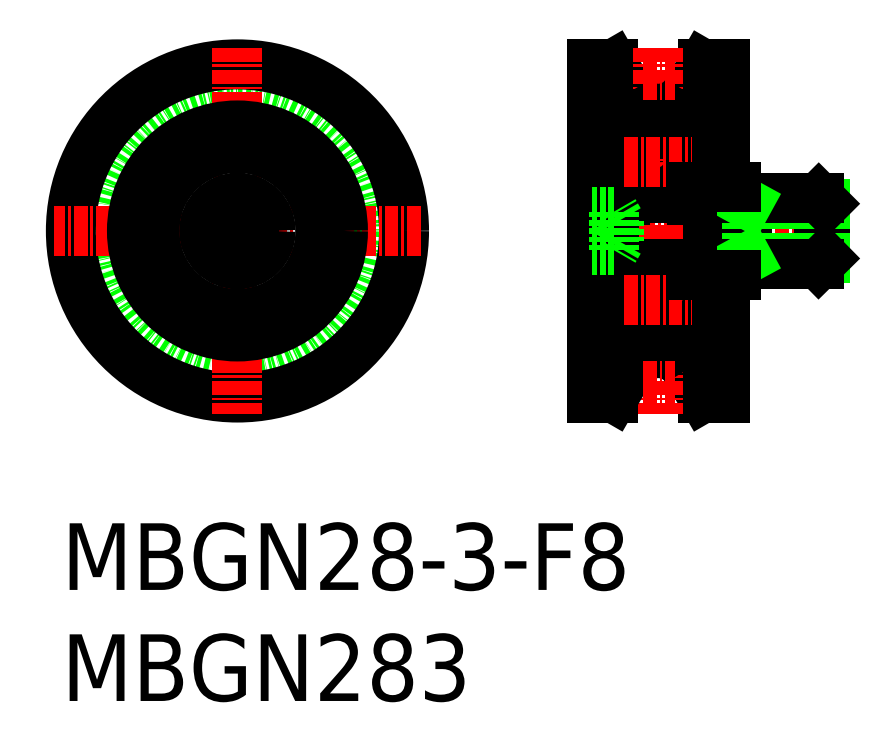
<metadata>
{"format":"dxf","ext":"dxf","renderer":"ezdxf+matplotlib","layout":"modelspace","background":"white","min_lineweight":24,"dpi":150}
</metadata>
<code>
0
SECTION
2
ENTITIES
0
TEXT
8
0
10
2.5
20
6.25
30
0
40
6
1
MBGN28-3-F8
0
TEXT
8
0
10
2.5
20
-3.75
30
0
40
6
1
MBGN283
0
LINE
8
CENTER
10
48.73
20
38.58
30
0
11
72.73
21
38.58
31
0
0
LINE
8
0
10
63.23
20
42.58
30
0
11
63.23
21
34.58
31
0
0
LINE
8
0
10
70.69
20
41.58
30
0
11
70.69
21
35.58
31
0
0
LINE
8
0
10
71.23
20
41.03
30
0
11
71.23
21
36.12
31
0
0
LINE
8
0
10
64.23
20
41.58
30
0
11
64.23
21
35.58
31
0
0
LINE
8
0
10
64.23
20
36.12
30
0
11
71.23
21
36.12
31
0
0
LINE
8
0
10
63.23
20
35.58
30
0
11
70.69
21
35.58
31
0
0
LINE
8
0
10
64.23
20
36.12
30
0
11
63.23
21
35.58
31
0
0
LINE
8
0
10
71.23
20
36.12
30
0
11
70.69
21
35.58
31
0
0
LINE
8
0
10
64.23
20
41.03
30
0
11
71.23
21
41.03
31
0
0
LINE
8
0
10
63.23
20
41.58
30
0
11
70.69
21
41.58
31
0
0
LINE
8
0
10
64.23
20
41.03
30
0
11
63.23
21
41.58
31
0
0
LINE
8
0
10
70.69
20
41.58
30
0
11
71.23
21
41.03
31
0
0
LINE
8
0
10
60.28
20
53.58
30
0
11
62.23
21
53.58
31
0
0
ARC
8
0
10
58.93
20
47.78
30
0
40
0.3
50
0
51
90
0
ARC
8
0
10
58.86
20
46.67
30
0
40
0.1111
50
300
51
30.01
0
LINE
8
0
10
59.23
20
46.83
30
0
11
59.13
21
46.73
31
0
0
LINE
8
0
10
59.13
20
46.73
30
0
11
58.96
21
46.73
31
0
0
LINE
8
0
10
58.96
20
46.73
30
0
11
58.87
21
46.88
31
0
0
LINE
8
0
10
58.82
20
46.52
30
0
11
58.76
21
46.62
31
0
0
ARC
8
0
10
58.65
20
46.76
30
0
40
0.138
50
30
51
180
0
LINE
8
0
10
58.86
20
46.67
30
0
11
58.77
21
46.82
31
0
0
LINE
8
0
10
58.76
20
46.62
30
0
11
58.86
21
46.67
31
0
0
LINE
8
0
10
58.92
20
46.57
30
0
11
58.82
21
46.52
31
0
0
ARC
8
0
10
58.65
20
46.76
30
0
40
0.2491
50
30
51
180
0
LINE
8
0
10
59.23
20
45.48
30
0
11
59.23
21
45.48
31
0
0
LINE
8
0
10
58.4
20
45.98
30
0
11
58.62
21
45.76
31
0
0
LINE
8
0
10
58.51
20
46.03
30
0
11
58.73
21
45.8
31
0
0
LINE
8
0
10
58.3
20
46.03
30
0
11
57.51
21
46.03
31
0
0
LINE
8
0
10
58.51
20
46.76
30
0
11
58.51
21
46.03
31
0
0
LINE
8
0
10
58.4
20
46.76
30
0
11
58.4
21
45.98
31
0
0
LINE
8
0
10
58.4
20
46.13
30
0
11
58.3
21
46.03
31
0
0
LINE
8
0
10
59.23
20
46.58
30
0
11
62.23
21
46.58
31
0
0
LINE
8
0
10
59.23
20
43.18
30
0
11
59.23
21
43.18
31
0
0
LINE
8
0
10
59.13
20
43.33
30
0
11
58.96
21
43.33
31
0
0
LINE
8
0
10
59.23
20
43.23
30
0
11
59.13
21
43.33
31
0
0
LINE
8
0
10
58.23
20
43.63
30
0
11
57.51
21
43.63
31
0
0
LINE
8
0
10
58.33
20
43.53
30
0
11
58.23
21
43.63
31
0
0
LINE
8
0
10
58.62
20
43.57
30
0
11
58.46
21
43.57
31
0
0
LINE
8
0
10
58.46
20
43.57
30
0
11
58.46
21
43.68
31
0
0
LINE
8
0
10
58.46
20
43.68
30
0
11
58.62
21
43.68
31
0
0
LINE
8
0
10
58.46
20
43.17
30
0
11
58.33
21
43.53
31
0
0
ARC
8
0
10
58.62
20
43.68
30
0
40
0.1111
50
270
51
360
0
ARC
8
0
10
58.64
20
43.23
30
0
40
0.1863
50
196.8
51
320
0
LINE
8
0
10
58.96
20
43.33
30
0
11
58.78
21
43.11
31
0
0
ARC
8
0
10
58.93
20
41.88
30
0
40
0.3
50
270
51
0
0
LINE
8
0
10
59.23
20
47.78
30
0
11
59.23
21
29.38
31
0
0
LINE
8
0
10
58.62
20
43.68
30
0
11
58.62
21
45.76
31
0
0
LINE
8
0
10
58.73
20
45.8
30
0
11
58.73
21
43.68
31
0
0
LINE
8
0
10
58.83
20
51.08
30
0
11
60.28
21
53.58
31
0
0
LINE
8
0
10
59.23
20
33.93
30
0
11
59.13
21
33.83
31
0
0
LINE
8
0
10
59.13
20
33.83
30
0
11
58.96
21
33.83
31
0
0
ARC
8
0
10
58.93
20
35.28
30
0
40
0.3
50
0
51
90
0
ARC
8
0
10
58.64
20
33.93
30
0
40
0.1863
50
40
51
163.2
0
LINE
8
0
10
58.96
20
33.83
30
0
11
58.78
21
34.05
31
0
0
ARC
8
0
10
58.62
20
33.48
30
0
40
0.1111
50
5e-05
51
90
0
LINE
8
0
10
58.46
20
33.48
30
0
11
58.62
21
33.48
31
0
0
LINE
8
0
10
58.46
20
33.59
30
0
11
58.46
21
33.48
31
0
0
LINE
8
0
10
58.62
20
33.59
30
0
11
58.46
21
33.59
31
0
0
LINE
8
0
10
58.33
20
33.62
30
0
11
58.23
21
33.53
31
0
0
LINE
8
0
10
58.23
20
33.53
30
0
11
57.51
21
33.53
31
0
0
LINE
8
0
10
58.46
20
33.98
30
0
11
58.33
21
33.62
31
0
0
LINE
8
0
10
58.96
20
30.43
30
0
11
58.87
21
30.27
31
0
0
LINE
8
0
10
59.13
20
30.43
30
0
11
58.96
21
30.43
31
0
0
LINE
8
0
10
59.23
20
30.33
30
0
11
59.13
21
30.43
31
0
0
ARC
8
0
10
58.86
20
30.48
30
0
40
0.1111
50
330
51
60.01
0
ARC
8
0
10
58.65
20
30.4
30
0
40
0.138
50
180
51
330
0
LINE
8
0
10
58.4
20
31.03
30
0
11
58.3
21
31.13
31
0
0
LINE
8
0
10
58.3
20
31.13
30
0
11
57.51
21
31.13
31
0
0
LINE
8
0
10
58.4
20
30.4
30
0
11
58.4
21
31.17
31
0
0
LINE
8
0
10
58.51
20
31.13
30
0
11
58.73
21
31.35
31
0
0
LINE
8
0
10
58.51
20
30.4
30
0
11
58.51
21
31.13
31
0
0
LINE
8
0
10
58.82
20
30.63
30
0
11
58.76
21
30.54
31
0
0
LINE
8
0
10
58.4
20
31.17
30
0
11
58.62
21
31.39
31
0
0
ARC
8
0
10
58.65
20
30.4
30
0
40
0.2491
50
180
51
330
0
LINE
8
0
10
58.92
20
30.58
30
0
11
58.82
21
30.63
31
0
0
LINE
8
0
10
58.76
20
30.54
30
0
11
58.86
21
30.48
31
0
0
LINE
8
0
10
58.86
20
30.48
30
0
11
58.77
21
30.33
31
0
0
ARC
8
0
10
58.93
20
29.38
30
0
40
0.3
50
270
51
0
0
LINE
8
0
10
59.23
20
30.58
30
0
11
62.23
21
30.58
31
0
0
LINE
8
0
10
58.73
20
31.35
30
0
11
58.73
21
33.48
31
0
0
LINE
8
0
10
58.62
20
33.48
30
0
11
58.62
21
31.39
31
0
0
LINE
8
0
10
60.28
20
23.58
30
0
11
62.23
21
23.58
31
0
0
LINE
8
0
10
58.83
20
26.08
30
0
11
60.28
21
23.58
31
0
0
LINE
8
0
10
62.23
20
53.58
30
0
11
62.23
21
42.58
31
0
0
LINE
8
0
10
50.23
20
53.58
30
0
11
52.19
21
53.58
31
0
0
LINE
8
0
10
52.23
20
48.48
30
0
11
53.23
21
48.48
31
0
0
ARC
8
0
10
53.53
20
47.78
30
0
40
0.3
50
90
51
180
0
ARC
8
0
10
53.82
20
46.76
30
0
40
0.2491
50
0
51
150
0
ARC
8
0
10
53.82
20
46.76
30
0
40
0.138
50
0
51
150
0
LINE
8
0
10
53.51
20
46.73
30
0
11
53.6
21
46.88
31
0
0
LINE
8
0
10
53.33
20
46.73
30
0
11
53.51
21
46.73
31
0
0
LINE
8
0
10
53.23
20
46.83
30
0
11
53.33
21
46.73
31
0
0
LINE
8
0
10
53.55
20
46.57
30
0
11
53.65
21
46.52
31
0
0
LINE
8
0
10
53.65
20
46.52
30
0
11
53.7
21
46.62
31
0
0
LINE
8
0
10
53.7
20
46.62
30
0
11
53.61
21
46.67
31
0
0
LINE
8
0
10
53.61
20
46.67
30
0
11
53.7
21
46.82
31
0
0
ARC
8
0
10
53.61
20
46.67
30
0
40
0.1111
50
150
51
240
0
LINE
8
0
10
53.96
20
46.03
30
0
11
53.73
21
45.8
31
0
0
LINE
8
0
10
54.07
20
45.98
30
0
11
53.85
21
45.76
31
0
0
LINE
8
0
10
52.23
20
46.05
30
0
11
53.23
21
46.05
31
0
0
LINE
8
0
10
54.07
20
46.13
30
0
11
54.17
21
46.03
31
0
0
LINE
8
0
10
54.07
20
46.76
30
0
11
54.07
21
45.98
31
0
0
LINE
8
0
10
53.96
20
46.76
30
0
11
53.96
21
46.03
31
0
0
LINE
8
0
10
54.17
20
46.03
30
0
11
54.96
21
46.03
31
0
0
LINE
8
0
10
52.23
20
48.08
30
0
11
50.23
21
48.08
31
0
0
ARC
8
0
10
53.83
20
43.23
30
0
40
0.1863
50
220
51
343.2
0
ARC
8
0
10
53.85
20
43.68
30
0
40
0.1111
50
180
51
270
0
LINE
8
0
10
54.01
20
43.17
30
0
11
54.14
21
43.53
31
0
0
LINE
8
0
10
53.23
20
43.23
30
0
11
53.33
21
43.33
31
0
0
LINE
8
0
10
54.01
20
43.68
30
0
11
53.85
21
43.68
31
0
0
LINE
8
0
10
54.01
20
43.57
30
0
11
54.01
21
43.68
31
0
0
LINE
8
0
10
53.85
20
43.57
30
0
11
54.01
21
43.57
31
0
0
LINE
8
0
10
53.33
20
43.33
30
0
11
53.51
21
43.33
31
0
0
LINE
8
0
10
53.51
20
43.33
30
0
11
53.69
21
43.11
31
0
0
LINE
8
0
10
54.14
20
43.53
30
0
11
54.24
21
43.63
31
0
0
ARC
8
0
10
53.53
20
41.88
30
0
40
0.3
50
180
51
270
0
LINE
8
0
10
54.24
20
43.63
30
0
11
54.96
21
43.63
31
0
0
LINE
8
0
10
53.23
20
48.48
30
0
11
53.23
21
28.68
31
0
0
LINE
8
0
10
53.73
20
45.8
30
0
11
53.73
21
43.68
31
0
0
LINE
8
0
10
53.85
20
43.68
30
0
11
53.85
21
45.76
31
0
0
LINE
8
0
10
53.64
20
51.08
30
0
11
52.19
21
53.58
31
0
0
LINE
8
CENTER
10
56.23
20
55.08
30
0
11
56.23
21
22.08
31
0
0
LINE
8
0
10
53.51
20
33.83
30
0
11
53.69
21
34.05
31
0
0
LINE
8
0
10
53.33
20
33.83
30
0
11
53.51
21
33.83
31
0
0
LINE
8
0
10
53.23
20
33.93
30
0
11
53.33
21
33.83
31
0
0
ARC
8
0
10
53.83
20
33.93
30
0
40
0.1863
50
16.85
51
140
0
ARC
8
0
10
53.53
20
35.28
30
0
40
0.3
50
90
51
180
0
LINE
8
0
10
54.14
20
33.62
30
0
11
54.24
21
33.53
31
0
0
LINE
8
0
10
53.85
20
33.59
30
0
11
54.01
21
33.59
31
0
0
LINE
8
0
10
54.01
20
33.59
30
0
11
54.01
21
33.48
31
0
0
LINE
8
0
10
54.01
20
33.48
30
0
11
53.85
21
33.48
31
0
0
ARC
8
0
10
53.85
20
33.48
30
0
40
0.1111
50
90
51
180
0
LINE
8
0
10
54.01
20
33.98
30
0
11
54.14
21
33.62
31
0
0
LINE
8
0
10
54.24
20
33.53
30
0
11
54.96
21
33.53
31
0
0
ARC
8
0
10
53.61
20
30.48
30
0
40
0.1111
50
120
51
210
0
LINE
8
0
10
53.61
20
30.48
30
0
11
53.7
21
30.33
31
0
0
LINE
8
0
10
53.7
20
30.54
30
0
11
53.61
21
30.48
31
0
0
LINE
8
0
10
54.07
20
31.17
30
0
11
53.85
21
31.39
31
0
0
LINE
8
0
10
53.65
20
30.63
30
0
11
53.7
21
30.54
31
0
0
LINE
8
0
10
53.96
20
30.4
30
0
11
53.96
21
31.13
31
0
0
LINE
8
0
10
53.96
20
31.13
30
0
11
53.73
21
31.35
31
0
0
LINE
8
0
10
54.07
20
30.4
30
0
11
54.07
21
31.17
31
0
0
LINE
8
0
10
53.55
20
30.58
30
0
11
53.65
21
30.63
31
0
0
LINE
8
0
10
54.07
20
31.03
30
0
11
54.17
21
31.13
31
0
0
LINE
8
0
10
53.23
20
30.33
30
0
11
53.33
21
30.43
31
0
0
LINE
8
0
10
53.33
20
30.43
30
0
11
53.51
21
30.43
31
0
0
LINE
8
0
10
53.51
20
30.43
30
0
11
53.6
21
30.27
31
0
0
ARC
8
0
10
53.82
20
30.4
30
0
40
0.138
50
210
51
0
0
ARC
8
0
10
53.82
20
30.4
30
0
40
0.2491
50
210
51
0
0
LINE
8
0
10
52.23
20
31.05
30
0
11
53.23
21
31.05
31
0
0
ARC
8
0
10
53.53
20
29.38
30
0
40
0.3
50
180
51
270
0
LINE
8
0
10
52.23
20
28.68
30
0
11
53.23
21
28.68
31
0
0
LINE
8
0
10
54.17
20
31.13
30
0
11
54.96
21
31.13
31
0
0
LINE
8
0
10
53.85
20
33.48
30
0
11
53.85
21
31.39
31
0
0
LINE
8
0
10
53.73
20
31.35
30
0
11
53.73
21
33.48
31
0
0
LINE
8
0
10
52.23
20
29.08
30
0
11
50.23
21
29.08
31
0
0
LINE
8
0
10
53.64
20
26.08
30
0
11
52.19
21
23.58
31
0
0
LINE
8
0
10
50.23
20
23.58
30
0
11
52.19
21
23.58
31
0
0
LINE
8
0
10
50.23
20
53.58
30
0
11
50.23
21
23.58
31
0
0
LINE
8
0
10
52.23
20
28.68
30
0
11
52.23
21
48.48
31
0
0
CIRCLE
8
0
10
56.23
20
32.33
30
0
40
1.75
0
LINE
8
0
10
53.23
20
29.08
30
0
11
58.93
21
29.08
31
0
0
LINE
8
0
10
58.93
20
35.58
30
0
11
53.53
21
35.58
31
0
0
CIRCLE
8
0
10
56.23
20
44.83
30
0
40
1.75
0
LINE
8
0
10
58.93
20
41.58
30
0
11
53.53
21
41.58
31
0
0
LINE
8
0
10
53.23
20
48.08
30
0
11
58.93
21
48.08
31
0
0
ARC
8
0
10
56.23
20
52.58
30
0
40
3
50
210
51
330
0
ARC
8
0
10
56.23
20
24.58
30
0
40
3
50
30
51
150
0
LINE
8
CENTER
10
53.16
20
32.33
30
0
11
59.31
21
32.33
31
0
0
LINE
8
CENTER
10
53.16
20
44.83
30
0
11
59.31
21
44.83
31
0
0
LINE
8
CENTER
10
54.85
20
24.58
30
0
11
57.7
21
24.58
31
0
0
LINE
8
CENTER
10
54.85
20
52.58
30
0
11
57.7
21
52.58
31
0
0
LINE
8
0
10
59.23
20
42.58
30
0
11
63.23
21
42.58
31
0
0
LINE
8
0
10
59.23
20
34.58
30
0
11
63.23
21
34.58
31
0
0
LINE
8
0
10
62.23
20
34.58
30
0
11
62.23
21
23.58
31
0
0
CIRCLE
8
0
10
18.34
20
38.58
30
0
40
11
0
CIRCLE
8
0
10
18.34
20
38.58
30
0
40
15
0
LINE
8
CENTER
10
18.34
20
55.08
30
0
11
18.34
21
22.08
31
0
0
LINE
8
0
10
19.84
20
39.44
30
0
11
18.34
21
40.31
31
0
0
LINE
8
0
10
18.34
20
36.84
30
0
11
19.84
21
37.71
31
0
0
LINE
8
CENTER
10
34.84
20
38.58
30
0
11
1.839
21
38.58
31
0
0
LINE
8
0
10
16.84
20
39.44
30
0
11
18.34
21
40.31
31
0
0
LINE
8
0
10
16.84
20
39.44
30
0
11
16.84
21
37.71
31
0
0
LINE
8
0
10
18.34
20
36.84
30
0
11
16.84
21
37.71
31
0
0
LINE
8
0
10
19.84
20
39.44
30
0
11
19.84
21
37.71
31
0
0
CIRCLE
8
0
10
18.34
20
38.58
30
0
40
3
0
CIRCLE
8
0
10
18.34
20
38.58
30
0
40
9.5
0
CIRCLE
8
0
10
18.34
20
38.58
30
0
40
7.471
0
LINE
8
0
10
50.23
20
37.71
30
0
11
52.23
21
37.71
31
0
0
LINE
8
0
10
50.23
20
39.44
30
0
11
52.23
21
39.44
31
0
0
LINE
8
0
10
50.23
20
40.31
30
0
11
52.23
21
40.31
31
0
0
LINE
8
0
10
52.7
20
39.5
30
0
11
52.23
21
40.31
31
0
0
LINE
8
0
10
52.7
20
39.5
30
0
11
52.7
21
37.66
31
0
0
LINE
8
0
10
50.23
20
36.84
30
0
11
52.23
21
36.84
31
0
0
LINE
8
0
10
52.23
20
40.31
30
0
11
52.23
21
36.84
31
0
0
LINE
8
0
10
52.7
20
37.66
30
0
11
52.23
21
36.84
31
0
0
ENDSEC
0
EOF

</code>
